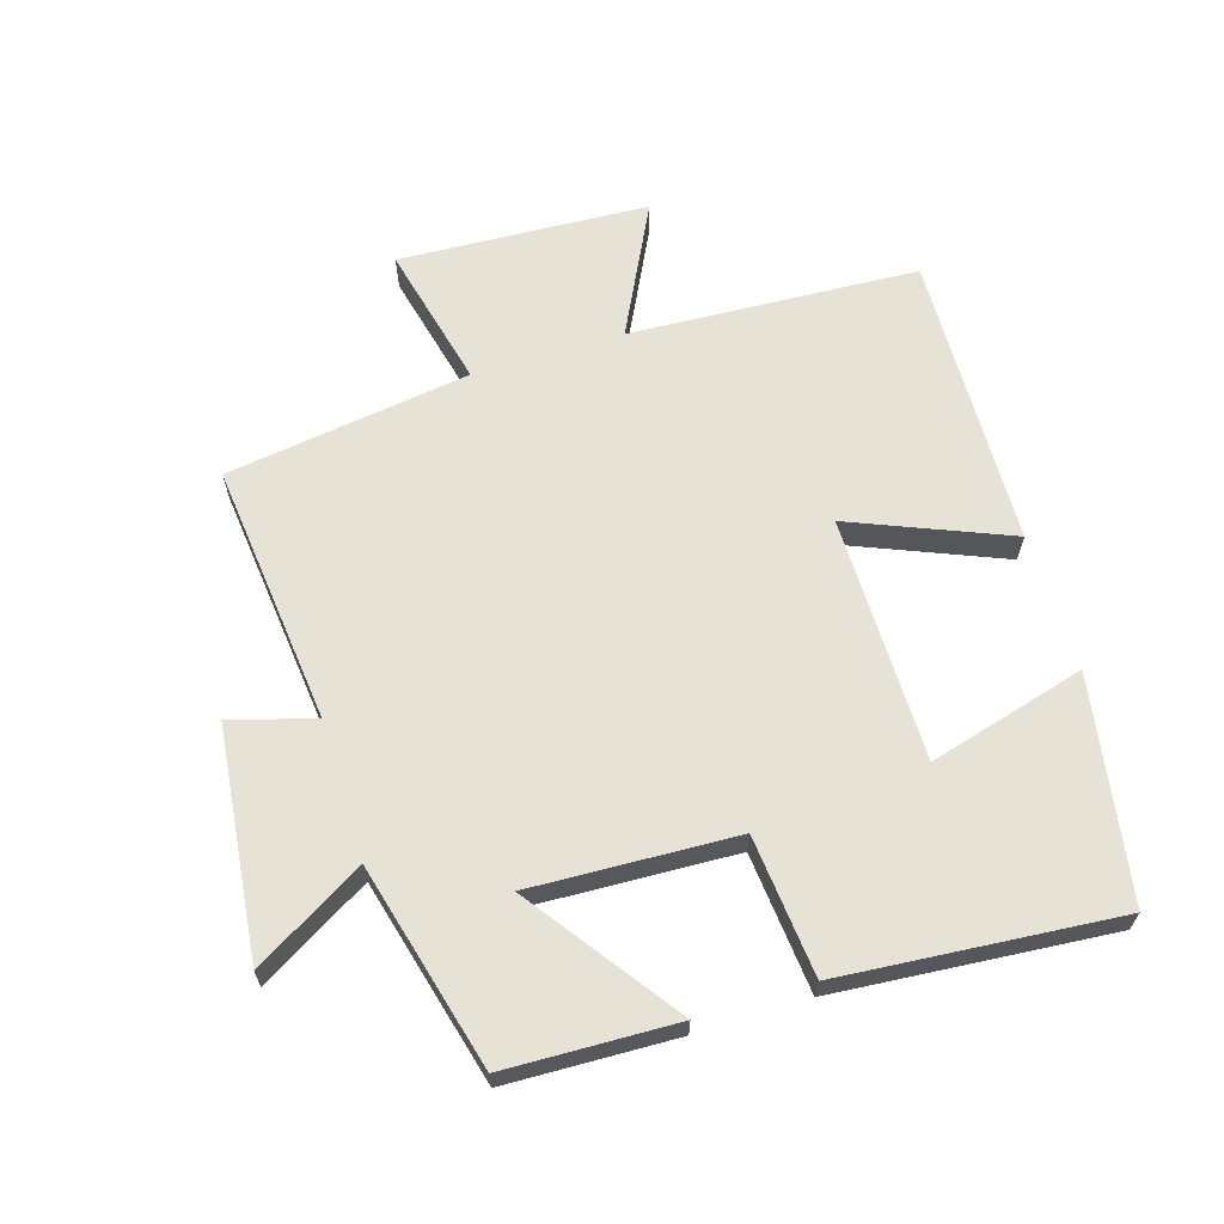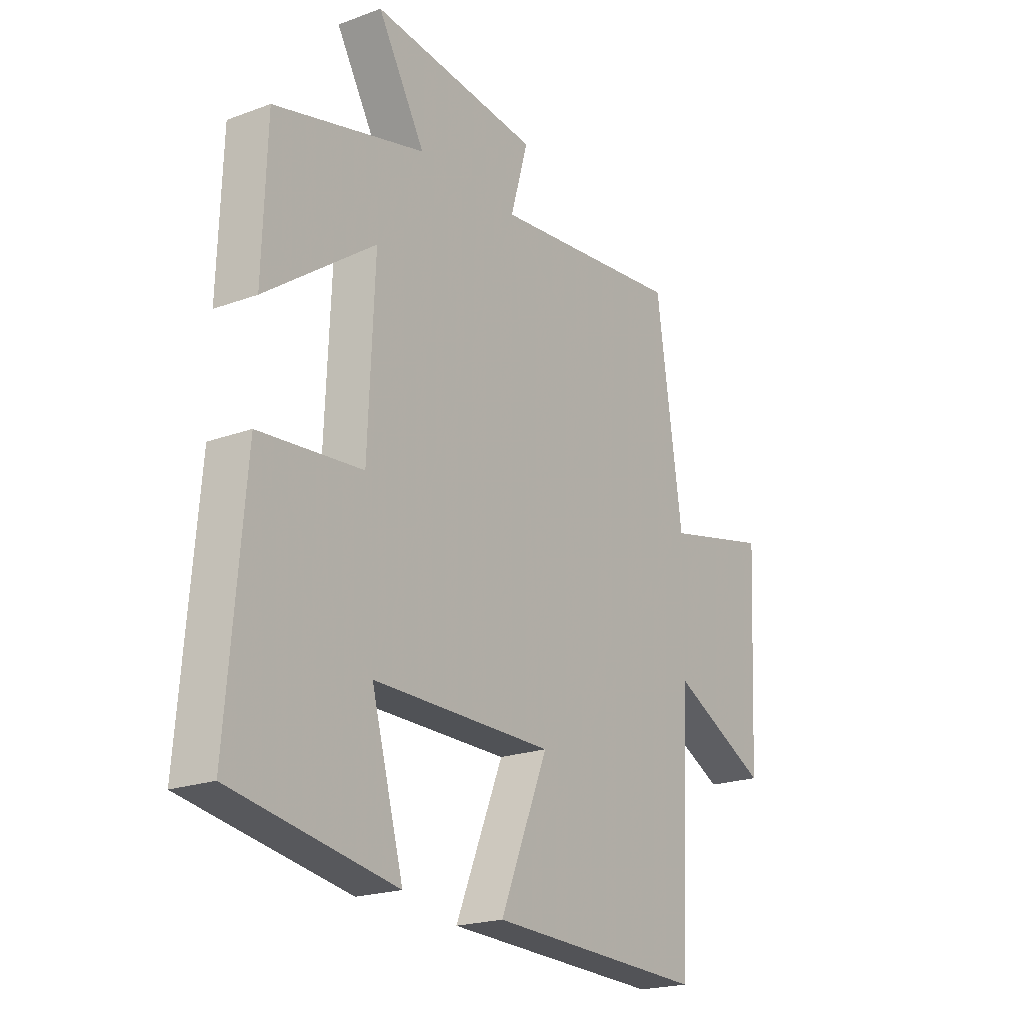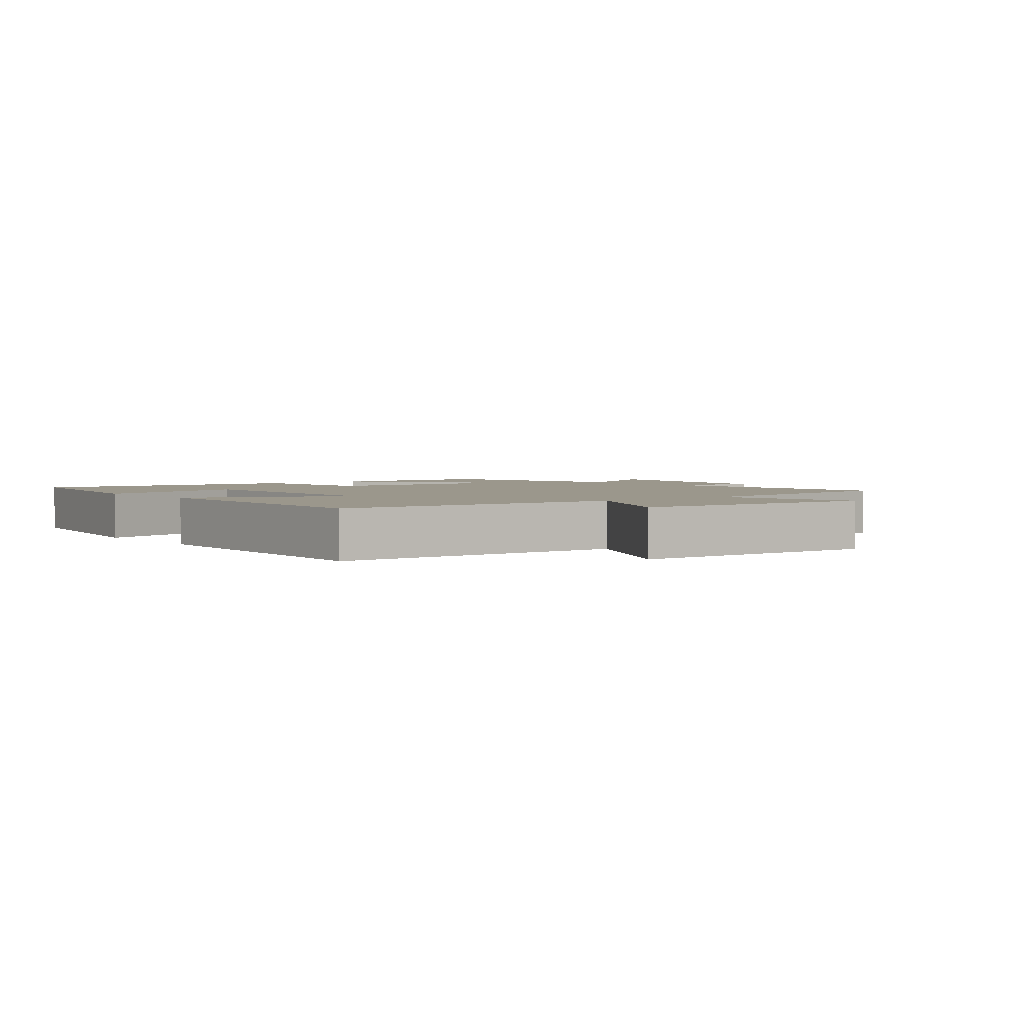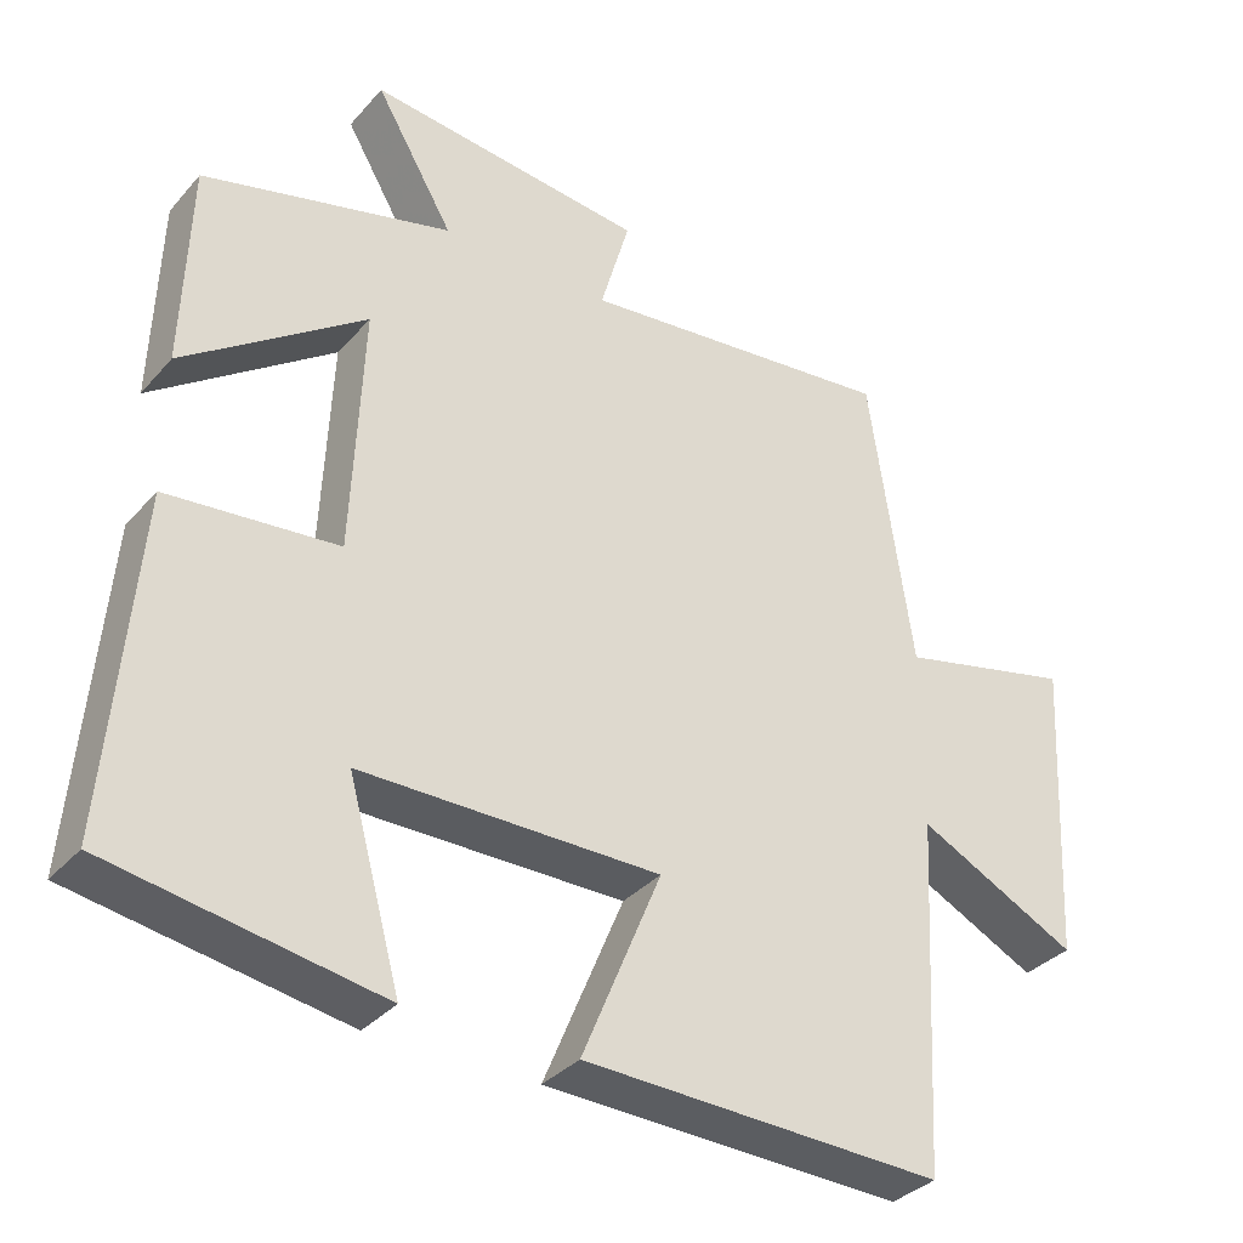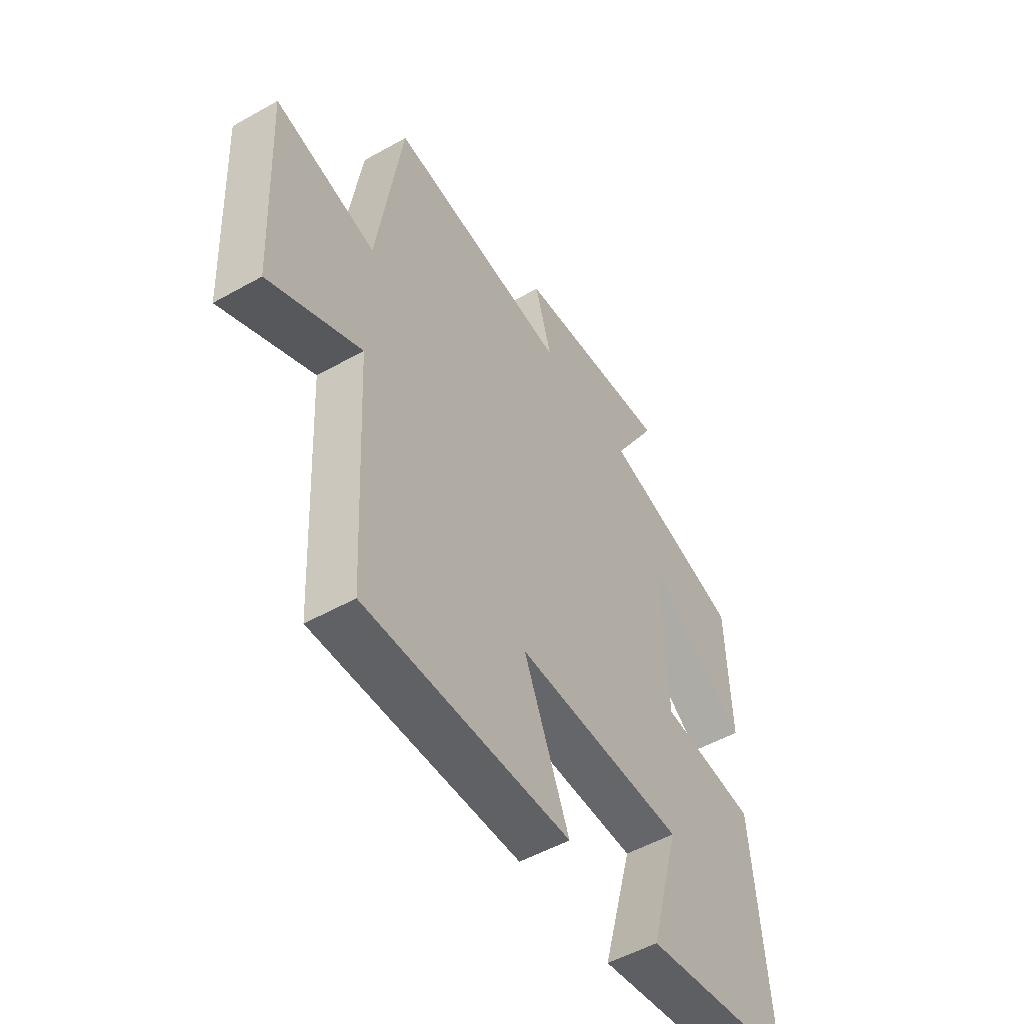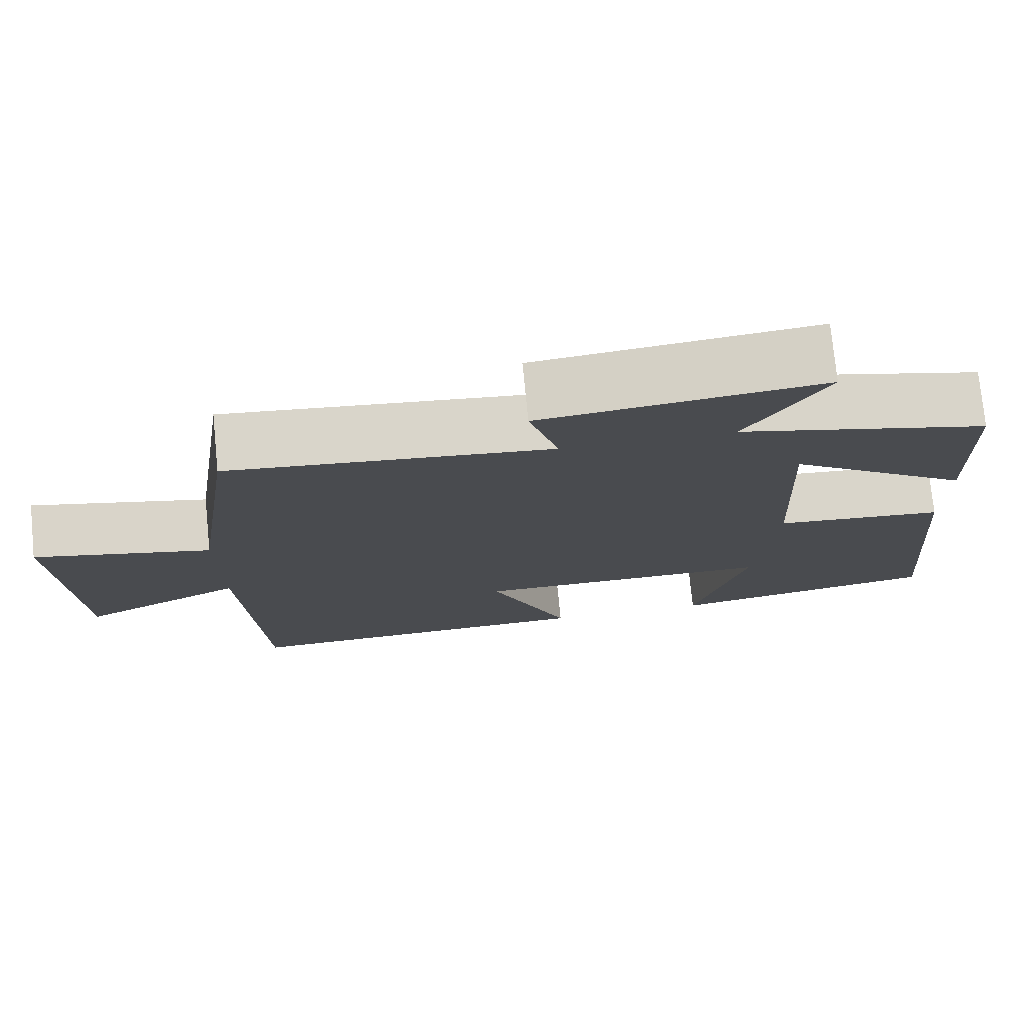
<metadata>
{"format":"obj","ext":"obj","renderer":"f3d","projection":"perspective","resolution":1024,"background":"white","views":[{"elev":64.0,"azim":72.8,"up":"+Y"},{"elev":-20.8,"azim":123.7,"up":"+Z"},{"elev":2.6,"azim":-128.2,"up":"+Y"},{"elev":-34.3,"azim":145.2,"up":"+Z"},{"elev":-51.9,"azim":-58.6,"up":"+Z"},{"elev":75.7,"azim":-5.6,"up":"+Z"}]}
</metadata>
<code>
v -0.445 0.07 0.542
v -0.041 0.07 0.5
v -0.078 0.07 0.629
v 0.274 0.07 0.669
v 0.175 0.07 0.5
v 0.491 0.07 0.419
v 0.5 0.07 0.157
v 0.27 0.07 0.321
v 0.284 0.07 0.005
v 0.5 0.07 -0.015
v 0.536 0.07 -0.441
v 0.193 0.07 -0.5
v 0.26 0.07 -0.257
v -0.12 0.07 -0.257
v -0.019 0.07 -0.5
v -0.476 0.07 -0.515
v -0.5 0.07 -0.068
v -0.703 0.07 -0.17
v -0.723 0.07 0.216
v -0.5 0.07 0.164
v -0.445 0 0.542
v -0.041 0 0.5
v -0.078 0 0.629
v 0.274 0 0.669
v 0.175 0 0.5
v 0.491 0 0.419
v 0.5 0 0.157
v 0.27 0 0.321
v 0.284 0 0.005
v 0.5 0 -0.015
v 0.536 0 -0.441
v 0.193 0 -0.5
v 0.26 0 -0.257
v -0.12 0 -0.257
v -0.019 0 -0.5
v -0.476 0 -0.515
v -0.5 0 -0.068
v -0.703 0 -0.17
v -0.723 0 0.216
v -0.5 0 0.164
f 17 18 19 20
f 16 17 20
f 15 16 20
f 14 15 20
f 20 1 2
f 14 20 2
f 13 14 2
f 10 11 12 13
f 9 10 13
f 13 2 3
f 9 13 3
f 8 9 3
f 5 6 7 8
f 5 8 3
f 3 4 5
f 40 39 38 37
f 40 37 36
f 40 36 35
f 40 35 34
f 22 21 40
f 22 40 34
f 22 34 33
f 33 32 31 30
f 33 30 29
f 23 22 33
f 23 33 29
f 23 29 28
f 28 27 26 25
f 23 28 25
f 25 24 23
f 1 21 22 2
f 2 22 23 3
f 3 23 24 4
f 4 24 25 5
f 5 25 26 6
f 6 26 27 7
f 7 27 28 8
f 8 28 29 9
f 9 29 30 10
f 10 30 31 11
f 11 31 32 12
f 12 32 33 13
f 13 33 34 14
f 14 34 35 15
f 15 35 36 16
f 16 36 37 17
f 17 37 38 18
f 18 38 39 19
f 19 39 40 20
f 20 40 21 1

</code>
